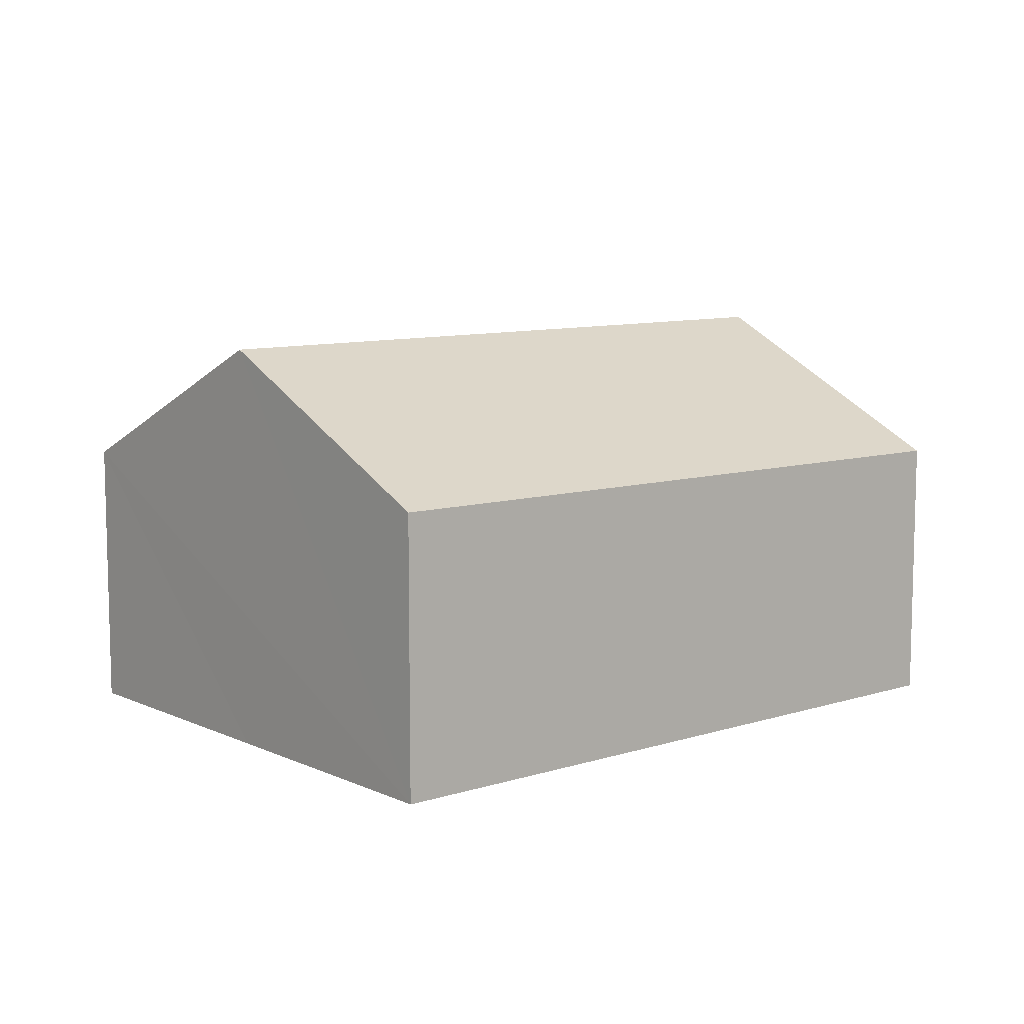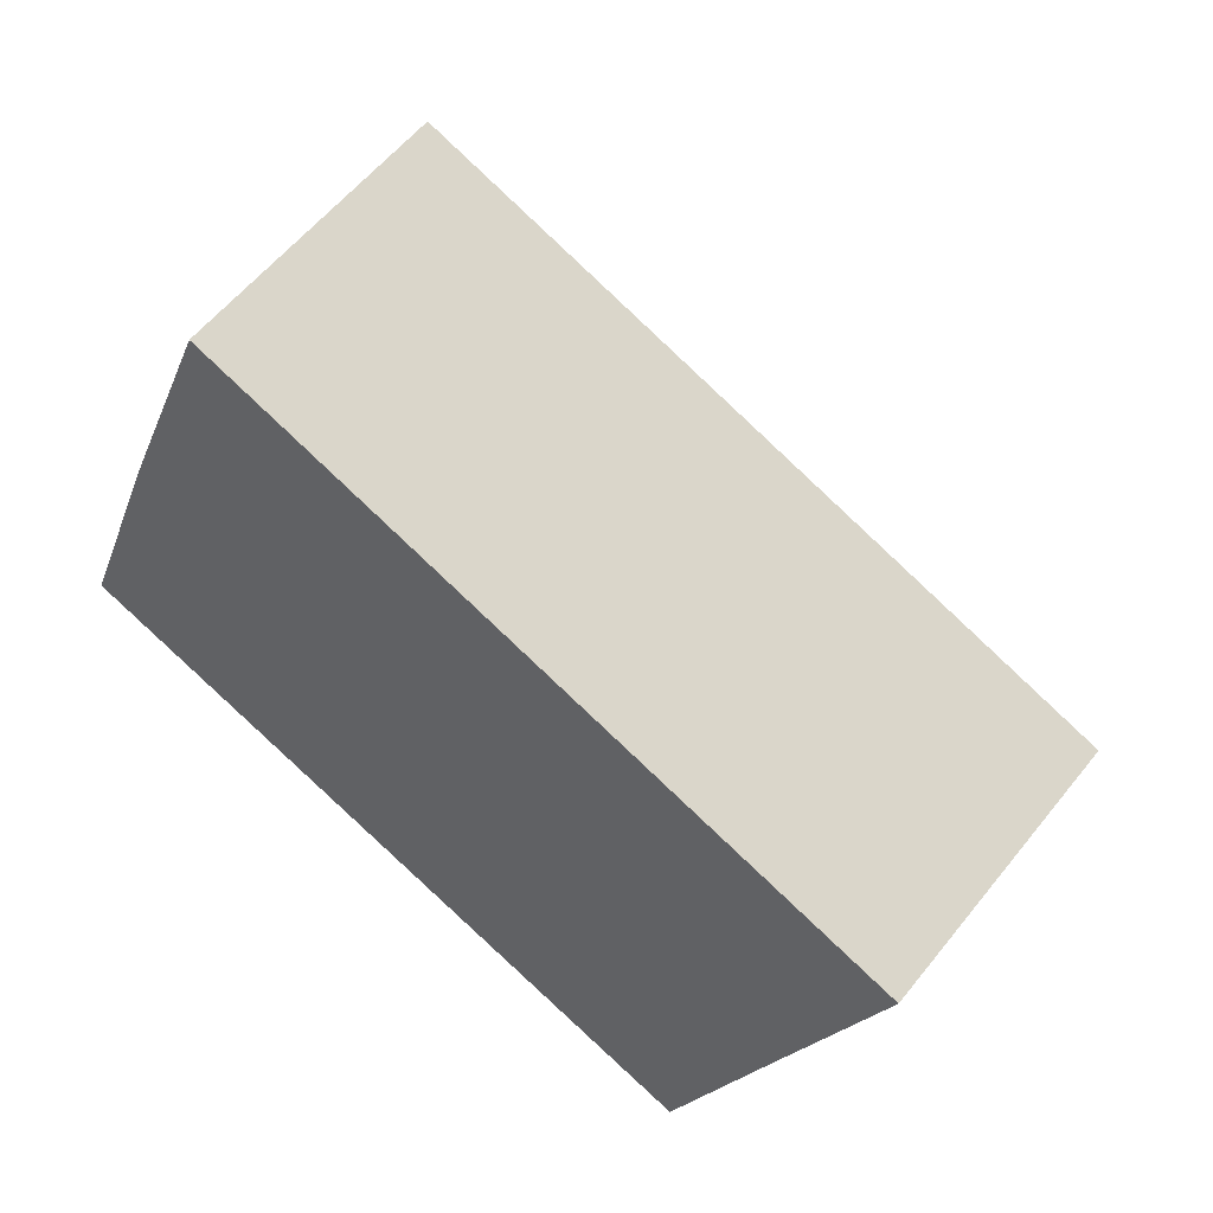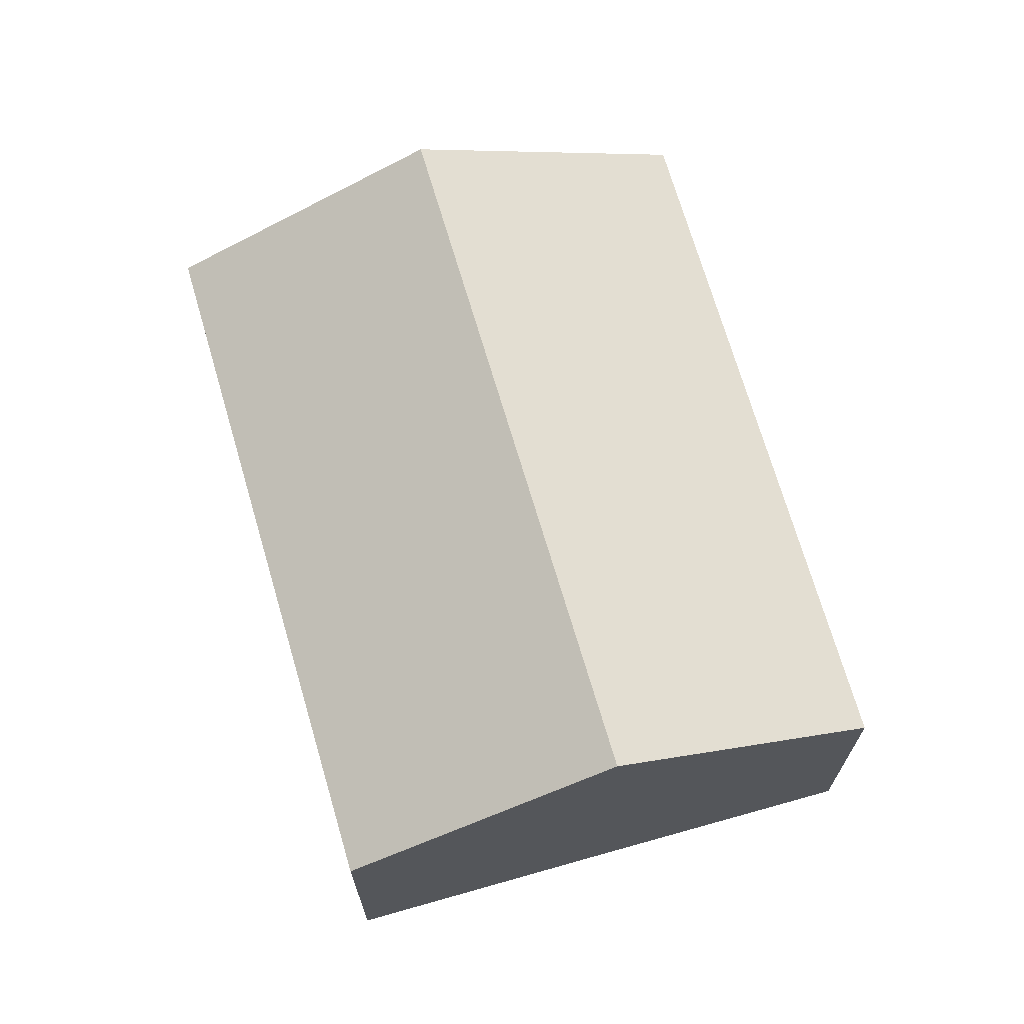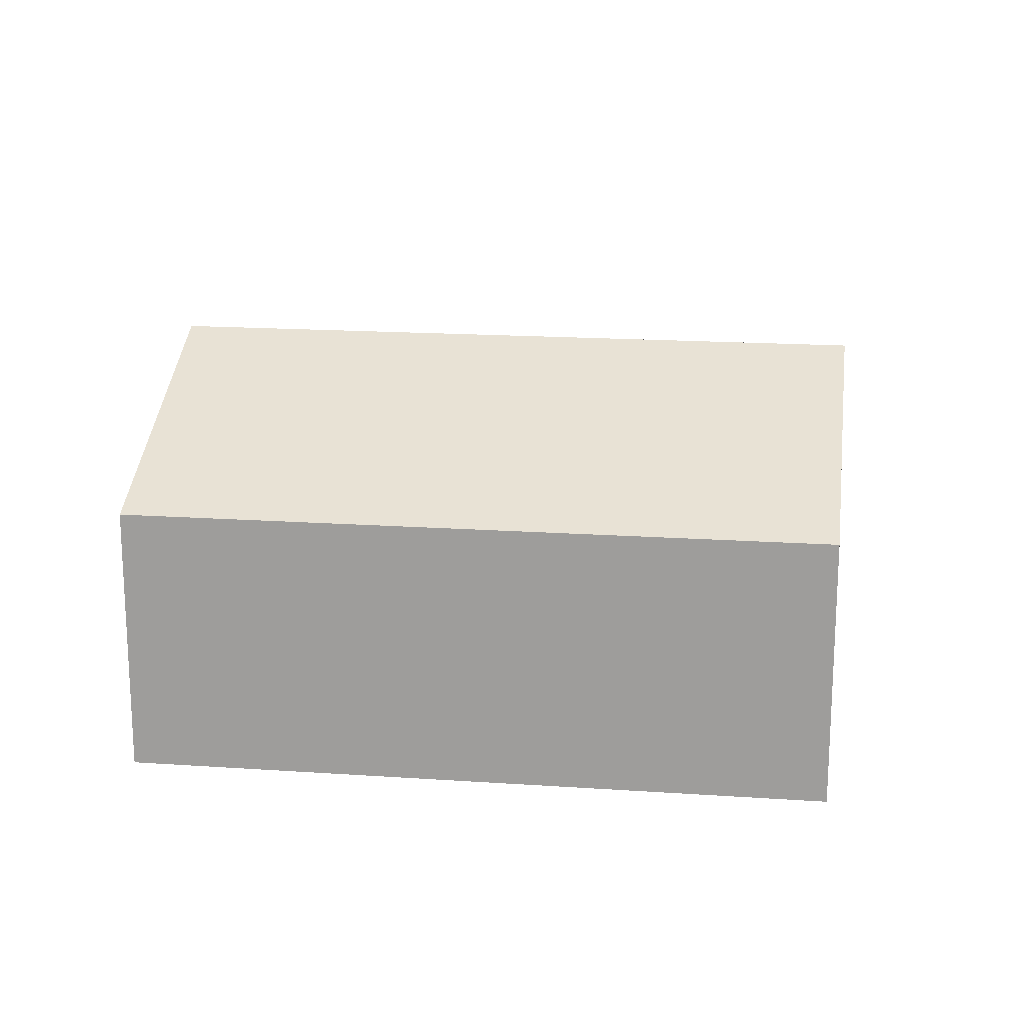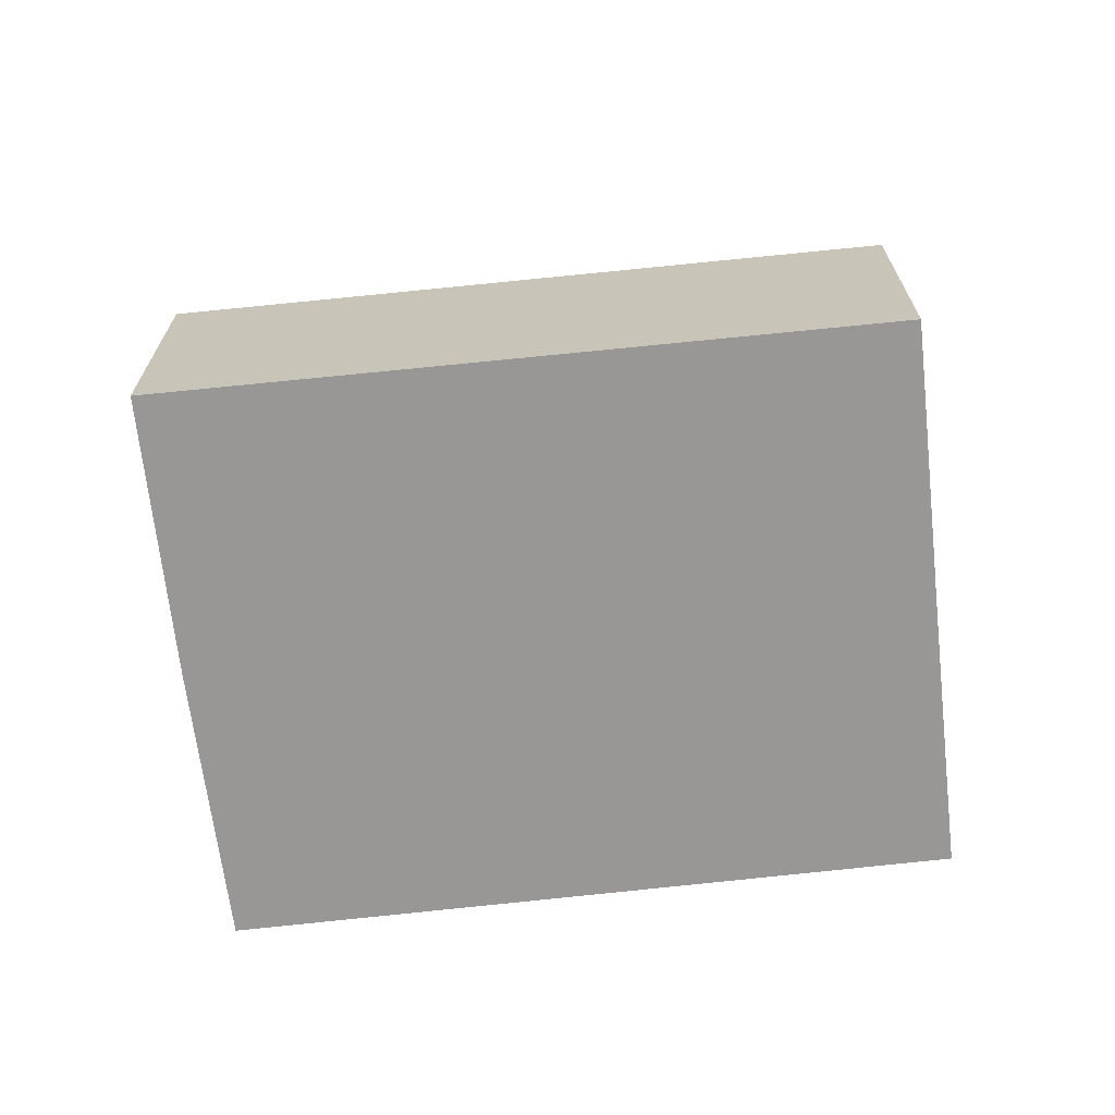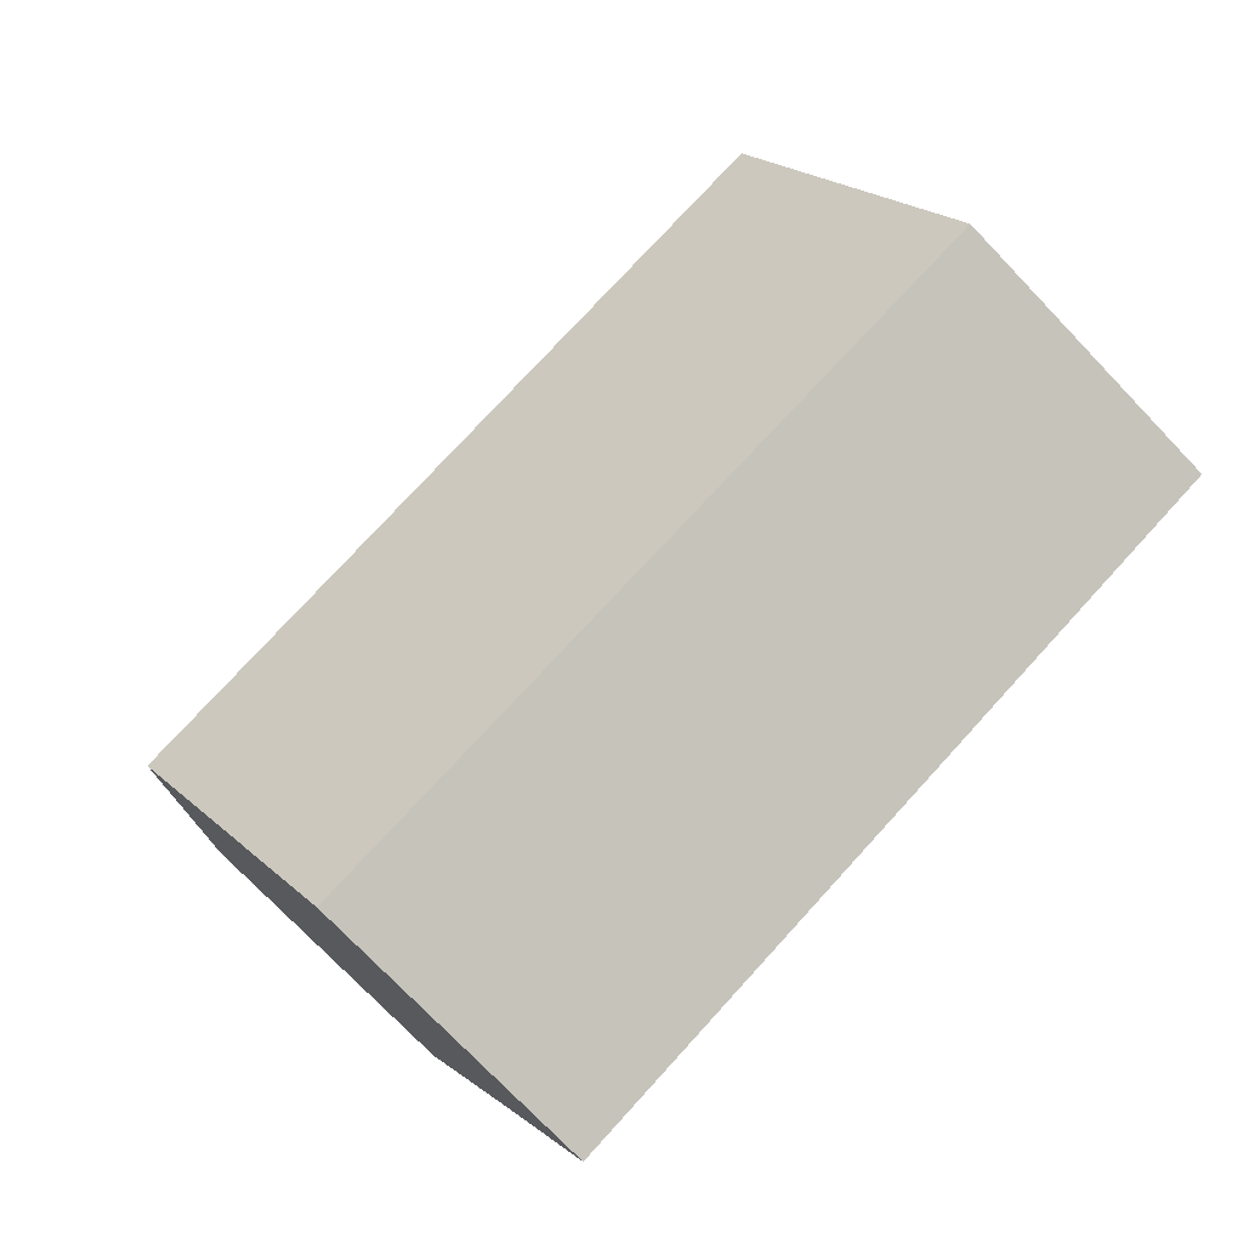
<metadata>
{"format":"obj","ext":"obj","renderer":"f3d","projection":"perspective","resolution":1024,"background":"white","views":[{"elev":9.3,"azim":161.2,"up":"+Y"},{"elev":57.6,"azim":38.1,"up":"+Z"},{"elev":68.8,"azim":95.5,"up":"+Y"},{"elev":18.0,"azim":29.5,"up":"+Y"},{"elev":-68.3,"azim":27.7,"up":"+Y"},{"elev":-75.3,"azim":-136.2,"up":"+Z"}]}
</metadata>
<code>
v  0 2.497 1.529e-16
v  7.088 3.743 -0.005
v  6.166 2.542 -2.381
v  0.913 3.736 2.468
v  8.023 2.527 2.386
v  1.857 2.527 4.87
v  6.166 1.458e-16 -2.381
v  0 0 0
v  0.913 -1.511e-16 2.468
v  1.857 -2.982e-16 4.87
v  8.023 -1.461e-16 2.386
v  7.088 3.062e-19 -0.005
g defaultobject
f 1 2 3
f 2 1 4
f 5 4 6
f 4 5 2
f 7 1 3
f 1 7 8
f 1 9 4
f 9 1 8
f 9 6 4
f 6 9 10
f 10 5 6
f 5 10 11
f 2 7 3
f 7 2 5
f 7 5 12
f 12 5 11
f 9 11 10
f 11 9 8
f 11 8 12
f 12 8 7

</code>
